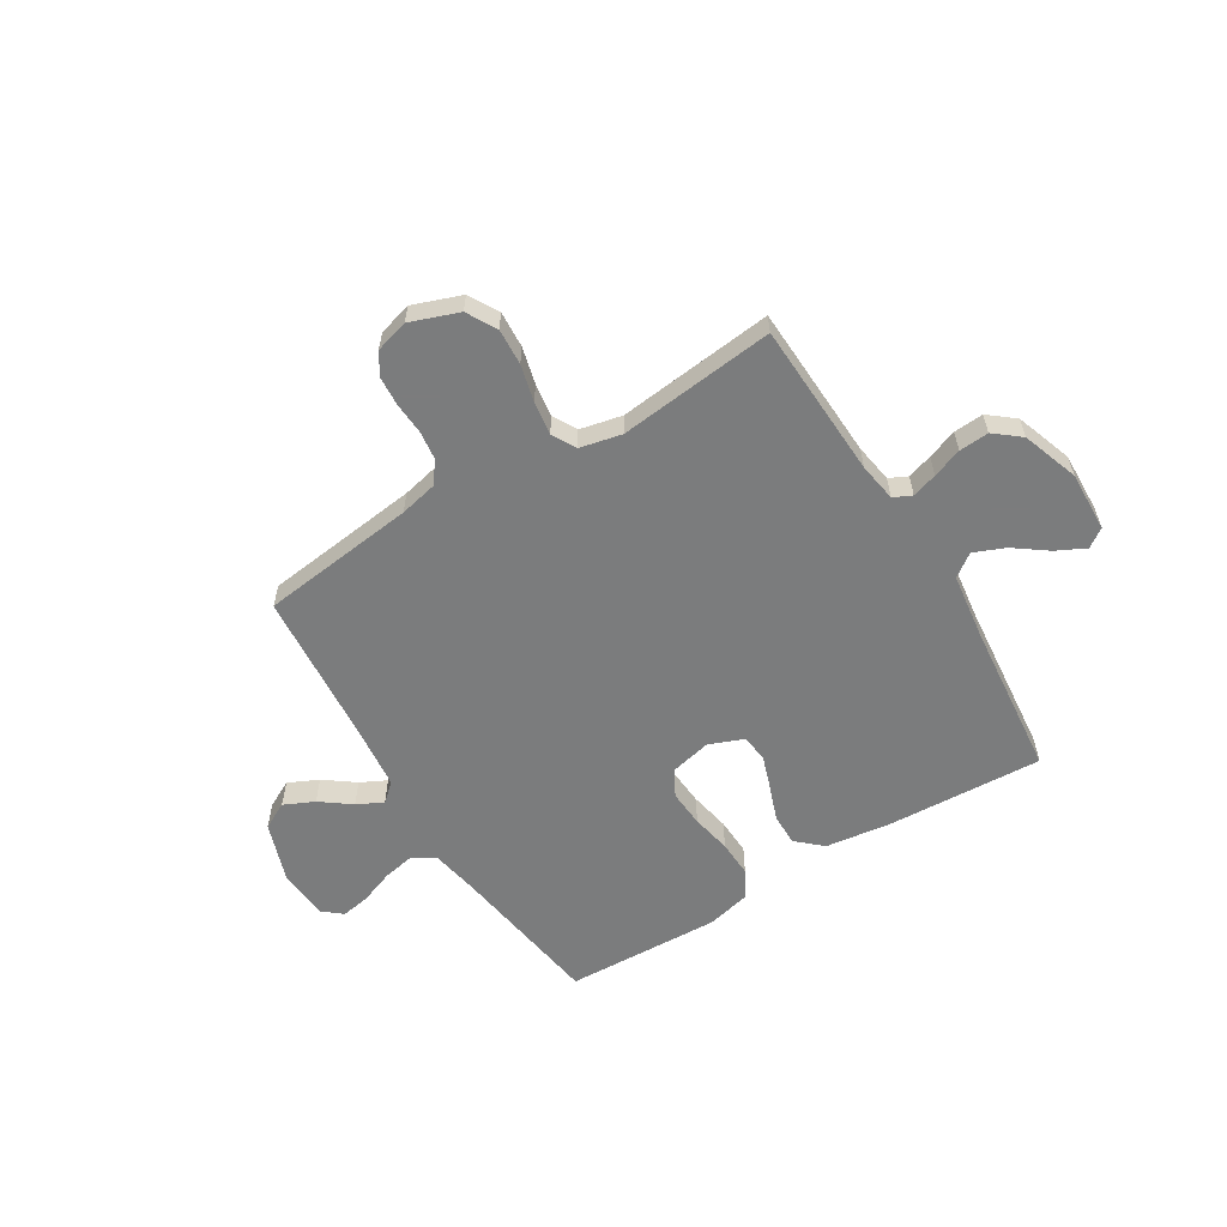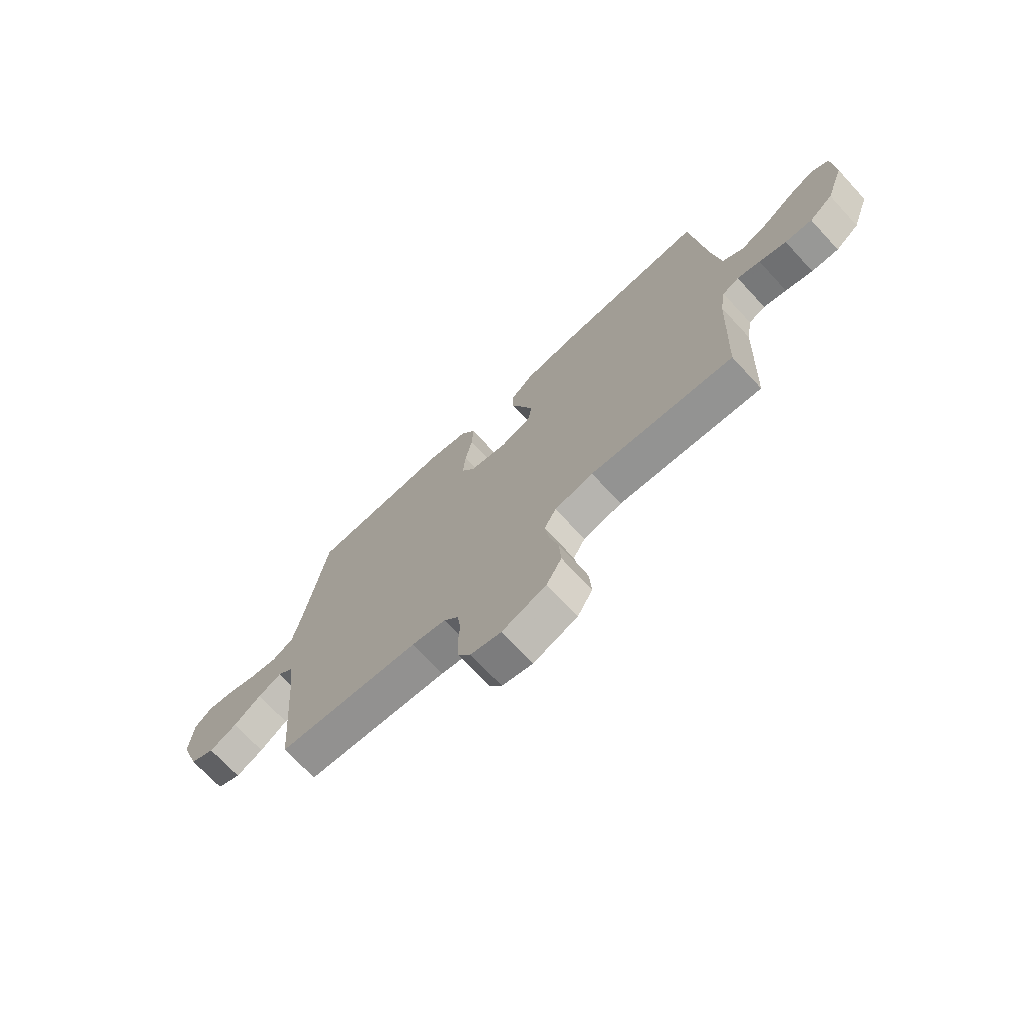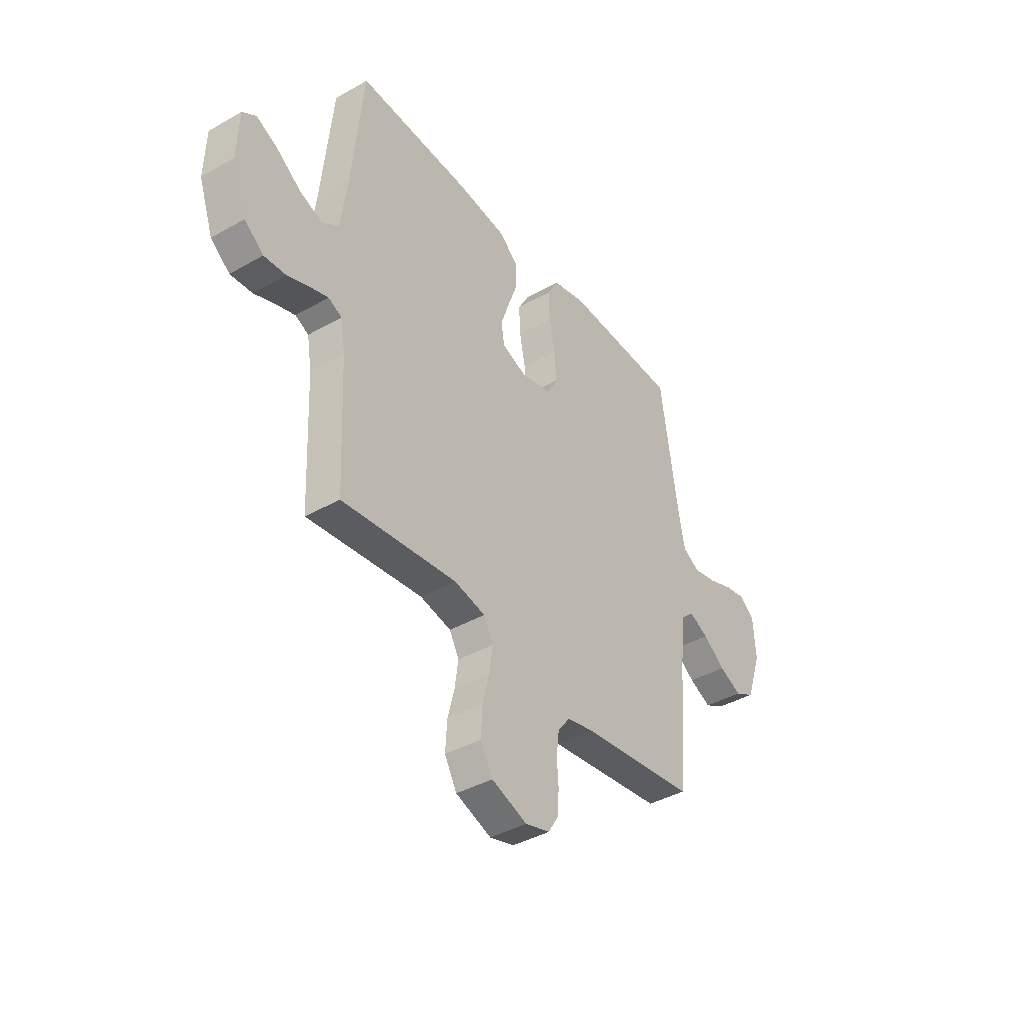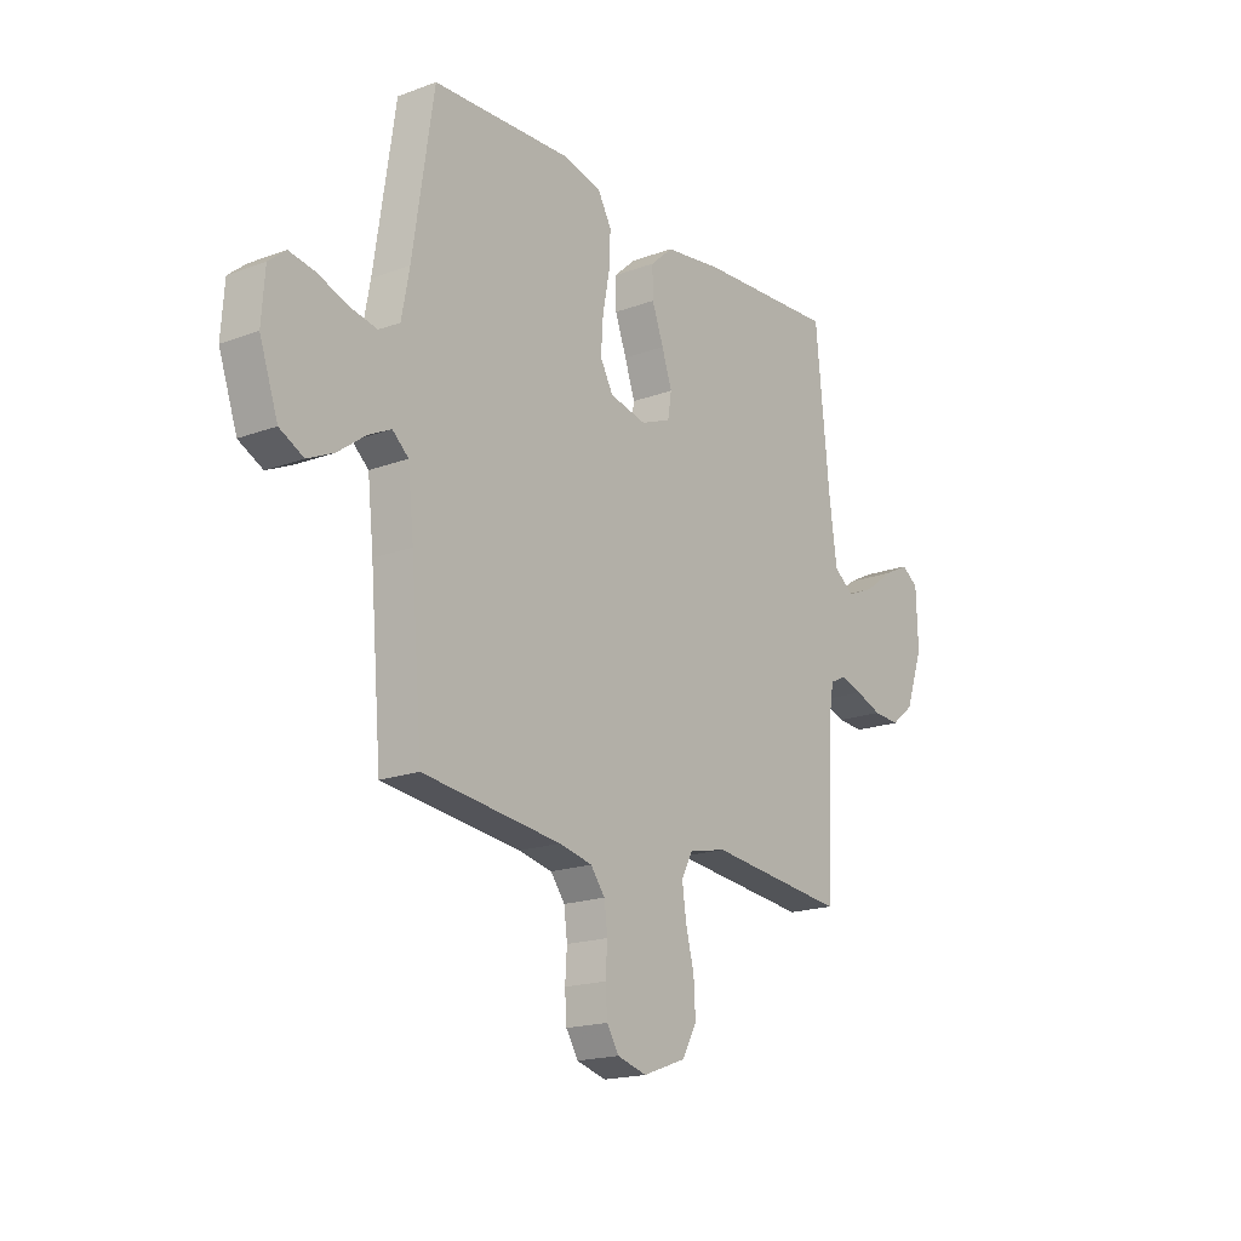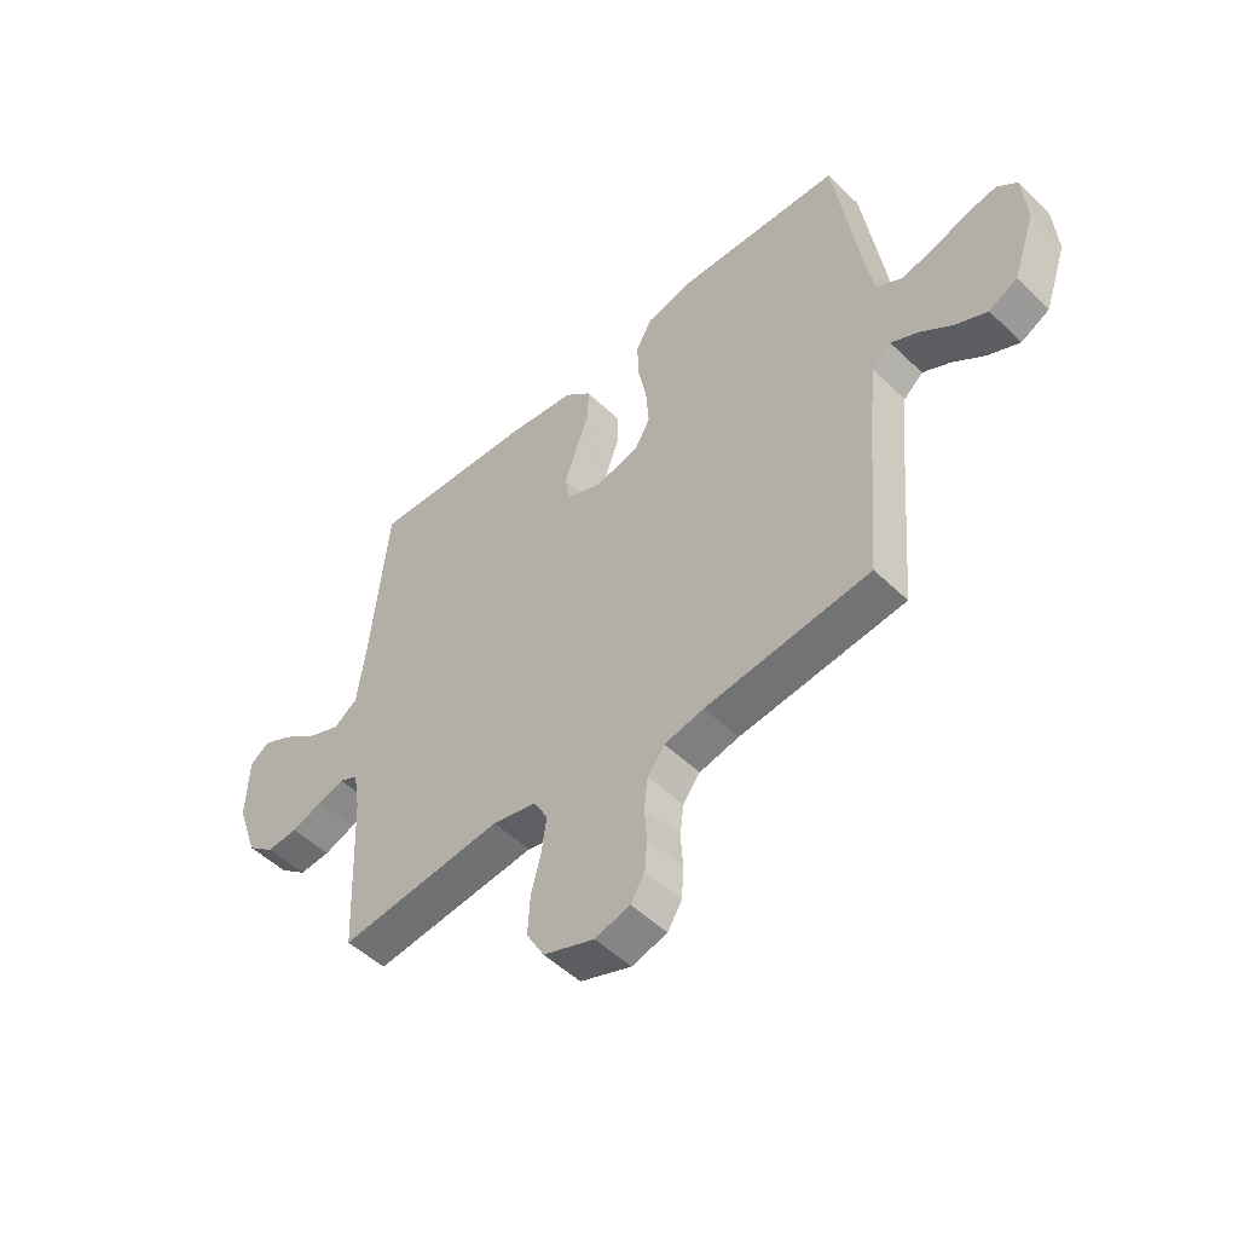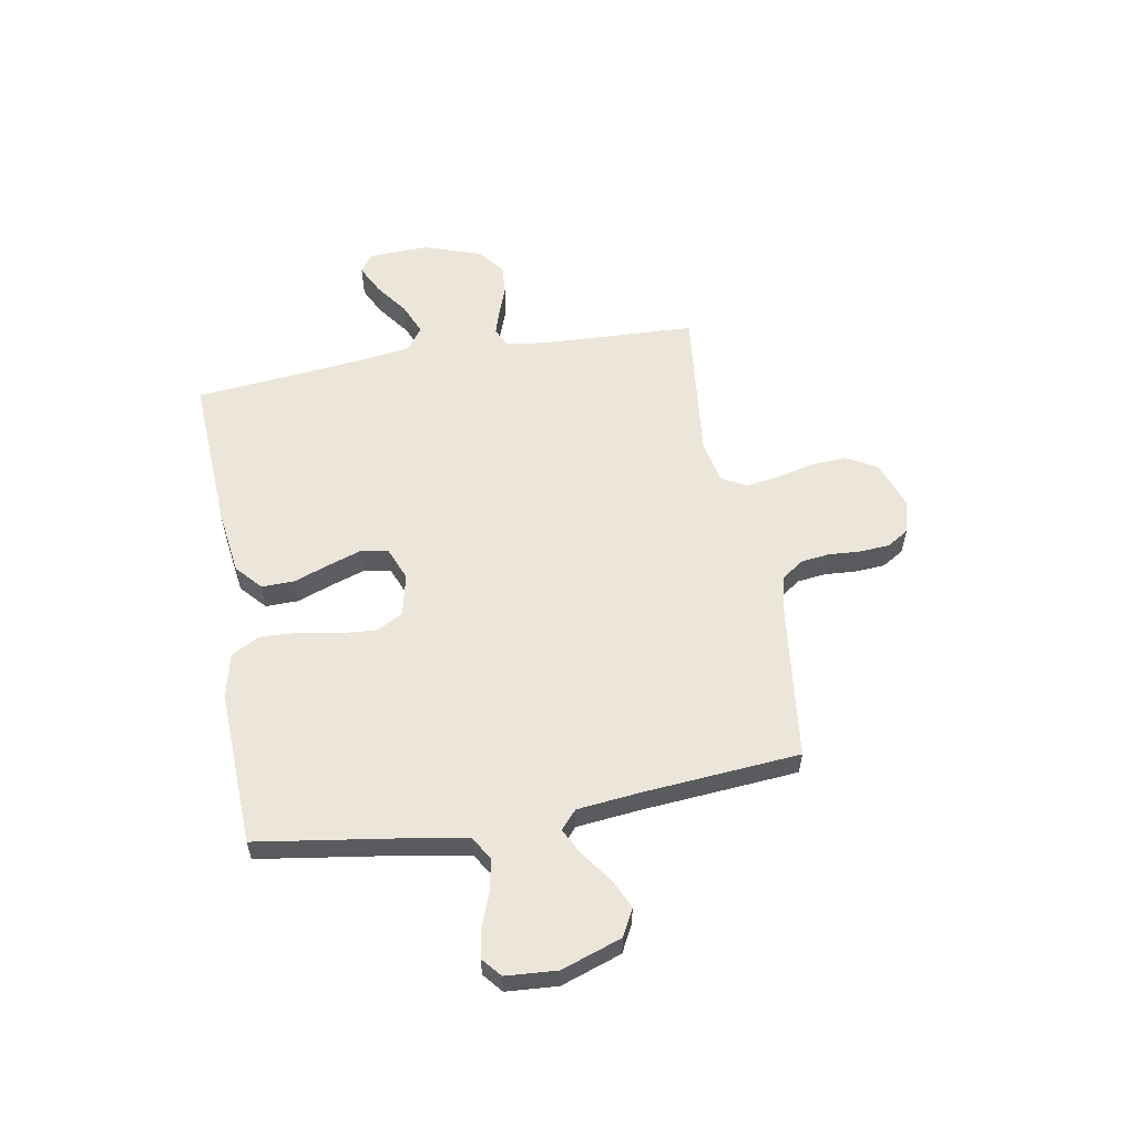
<metadata>
{"format":"obj","ext":"obj","renderer":"f3d","projection":"perspective","resolution":1024,"background":"white","views":[{"elev":-58.7,"azim":-148.5,"up":"+Y"},{"elev":-71.6,"azim":-137.1,"up":"+Z"},{"elev":-40.0,"azim":-54.9,"up":"+Z"},{"elev":-18.2,"azim":125.9,"up":"+Z"},{"elev":-50.6,"azim":43.7,"up":"+Z"},{"elev":57.0,"azim":80.0,"up":"+Y"}]}
</metadata>
<code>
v -0.5 0.07 0.5
v -0.2 0.07 0.484
v -0.074 0.07 0.467
v -0.025 0.07 0.423
v -0.026 0.07 0.361
v -0.051 0.07 0.293
v -0.073 0.07 0.228
v -0.065 0.07 0.177
v 0 0.07 0.151
v 0.08 0.07 0.169
v 0.108 0.07 0.22
v 0.103 0.07 0.291
v 0.088 0.07 0.368
v 0.085 0.07 0.439
v 0.115 0.07 0.492
v 0.2 0.07 0.512
v 0.5 0.07 0.5
v 0.545 0.07 0.2
v 0.562 0.07 0.109
v 0.607 0.07 0.083
v 0.667 0.07 0.095
v 0.731 0.07 0.119
v 0.787 0.07 0.129
v 0.824 0.07 0.098
v 0.831 0.07 0
v 0.791 0.07 -0.116
v 0.739 0.07 -0.143
v 0.681 0.07 -0.116
v 0.623 0.07 -0.073
v 0.573 0.07 -0.048
v 0.538 0.07 -0.079
v 0.525 0.07 -0.2
v 0.5 0.07 -0.5
v 0.2 0.07 -0.536
v 0.128 0.07 -0.552
v 0.097 0.07 -0.593
v 0.09 0.07 -0.649
v 0.094 0.07 -0.71
v 0.09 0.07 -0.767
v 0.064 0.07 -0.809
v 0 0.07 -0.827
v -0.093 0.07 -0.793
v -0.125 0.07 -0.736
v -0.121 0.07 -0.666
v -0.103 0.07 -0.595
v -0.094 0.07 -0.531
v -0.119 0.07 -0.485
v -0.2 0.07 -0.467
v -0.5 0.07 -0.5
v -0.513 0.07 -0.2
v -0.525 0.07 -0.126
v -0.56 0.07 -0.109
v -0.608 0.07 -0.124
v -0.665 0.07 -0.145
v -0.722 0.07 -0.149
v -0.772 0.07 -0.109
v -0.81 0.07 0
v -0.806 0.07 0.116
v -0.77 0.07 0.141
v -0.714 0.07 0.113
v -0.651 0.07 0.067
v -0.591 0.07 0.042
v -0.547 0.07 0.074
v -0.53 0.07 0.2
v -0.5 0 0.5
v -0.2 0 0.484
v -0.074 0 0.467
v -0.025 0 0.423
v -0.026 0 0.361
v -0.051 0 0.293
v -0.073 0 0.228
v -0.065 0 0.177
v 0 0 0.151
v 0.08 0 0.169
v 0.108 0 0.22
v 0.103 0 0.291
v 0.088 0 0.368
v 0.085 0 0.439
v 0.115 0 0.492
v 0.2 0 0.512
v 0.5 0 0.5
v 0.545 0 0.2
v 0.562 0 0.109
v 0.607 0 0.083
v 0.667 0 0.095
v 0.731 0 0.119
v 0.787 0 0.129
v 0.824 0 0.098
v 0.831 0 0
v 0.791 0 -0.116
v 0.739 0 -0.143
v 0.681 0 -0.116
v 0.623 0 -0.073
v 0.573 0 -0.048
v 0.538 0 -0.079
v 0.525 0 -0.2
v 0.5 0 -0.5
v 0.2 0 -0.536
v 0.128 0 -0.552
v 0.097 0 -0.593
v 0.09 0 -0.649
v 0.094 0 -0.71
v 0.09 0 -0.767
v 0.064 0 -0.809
v 0 0 -0.827
v -0.093 0 -0.793
v -0.125 0 -0.736
v -0.121 0 -0.666
v -0.103 0 -0.595
v -0.094 0 -0.531
v -0.119 0 -0.485
v -0.2 0 -0.467
v -0.5 0 -0.5
v -0.513 0 -0.2
v -0.525 0 -0.126
v -0.56 0 -0.109
v -0.608 0 -0.124
v -0.665 0 -0.145
v -0.722 0 -0.149
v -0.772 0 -0.109
v -0.81 0 0
v -0.806 0 0.116
v -0.77 0 0.141
v -0.714 0 0.113
v -0.651 0 0.067
v -0.591 0 0.042
v -0.547 0 0.074
v -0.53 0 0.2
f 58 59 60 61
f 58 61 62
f 57 58 62
f 56 57 62
f 53 54 55 56
f 52 53 56 62
f 51 52 62 63
f 48 49 50
f 47 48 50 51
f 42 43 44 45
f 42 45 46
f 41 42 46
f 40 41 46
f 37 38 39 40
f 36 37 40 46
f 35 36 46 47
f 32 33 34
f 31 32 34 35
f 26 27 28 29
f 26 29 30
f 25 26 30
f 24 25 30
f 21 22 23 24
f 20 21 24 30
f 19 20 30 31
f 15 16 17 18
f 12 13 14 15
f 11 12 15 18
f 10 11 18 19
f 3 4 5 6
f 3 6 7
f 64 1 2 3
f 64 3 7
f 63 64 7 8
f 51 63 8 9
f 31 35 47 51
f 19 31 51
f 9 10 19 51
f 125 124 123 122
f 126 125 122
f 126 122 121
f 126 121 120
f 120 119 118 117
f 126 120 117 116
f 127 126 116 115
f 114 113 112
f 115 114 112 111
f 109 108 107 106
f 110 109 106
f 110 106 105
f 110 105 104
f 104 103 102 101
f 110 104 101 100
f 111 110 100 99
f 98 97 96
f 99 98 96 95
f 93 92 91 90
f 94 93 90
f 94 90 89
f 94 89 88
f 88 87 86 85
f 94 88 85 84
f 95 94 84 83
f 82 81 80 79
f 79 78 77 76
f 82 79 76 75
f 83 82 75 74
f 70 69 68 67
f 71 70 67
f 67 66 65 128
f 71 67 128
f 72 71 128 127
f 73 72 127 115
f 115 111 99 95
f 115 95 83
f 115 83 74 73
f 1 65 66 2
f 2 66 67 3
f 3 67 68 4
f 4 68 69 5
f 5 69 70 6
f 6 70 71 7
f 7 71 72 8
f 8 72 73 9
f 9 73 74 10
f 10 74 75 11
f 11 75 76 12
f 12 76 77 13
f 13 77 78 14
f 14 78 79 15
f 15 79 80 16
f 16 80 81 17
f 17 81 82 18
f 18 82 83 19
f 19 83 84 20
f 20 84 85 21
f 21 85 86 22
f 22 86 87 23
f 23 87 88 24
f 24 88 89 25
f 25 89 90 26
f 26 90 91 27
f 27 91 92 28
f 28 92 93 29
f 29 93 94 30
f 30 94 95 31
f 31 95 96 32
f 32 96 97 33
f 33 97 98 34
f 34 98 99 35
f 35 99 100 36
f 36 100 101 37
f 37 101 102 38
f 38 102 103 39
f 39 103 104 40
f 40 104 105 41
f 41 105 106 42
f 42 106 107 43
f 43 107 108 44
f 44 108 109 45
f 45 109 110 46
f 46 110 111 47
f 47 111 112 48
f 48 112 113 49
f 49 113 114 50
f 50 114 115 51
f 51 115 116 52
f 52 116 117 53
f 53 117 118 54
f 54 118 119 55
f 55 119 120 56
f 56 120 121 57
f 57 121 122 58
f 58 122 123 59
f 59 123 124 60
f 60 124 125 61
f 61 125 126 62
f 62 126 127 63
f 63 127 128 64
f 64 128 65 1

</code>
